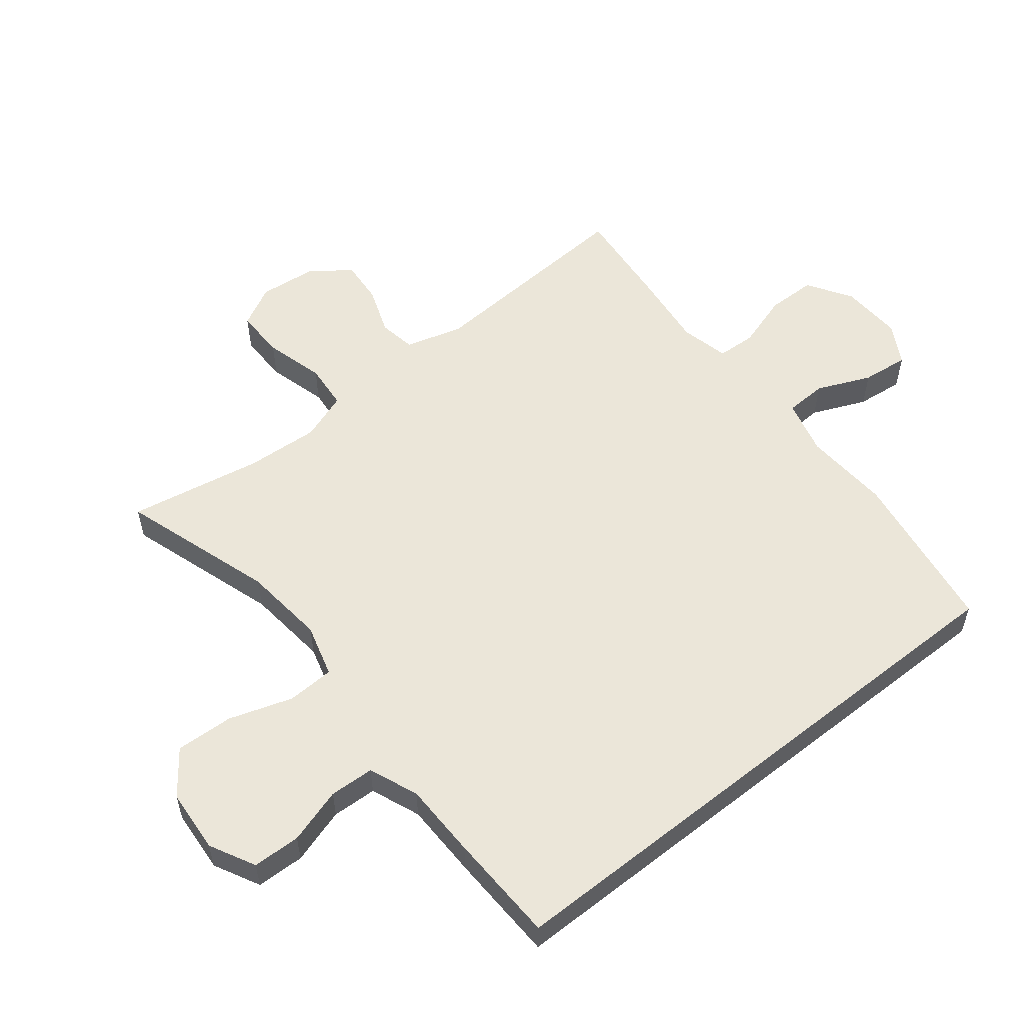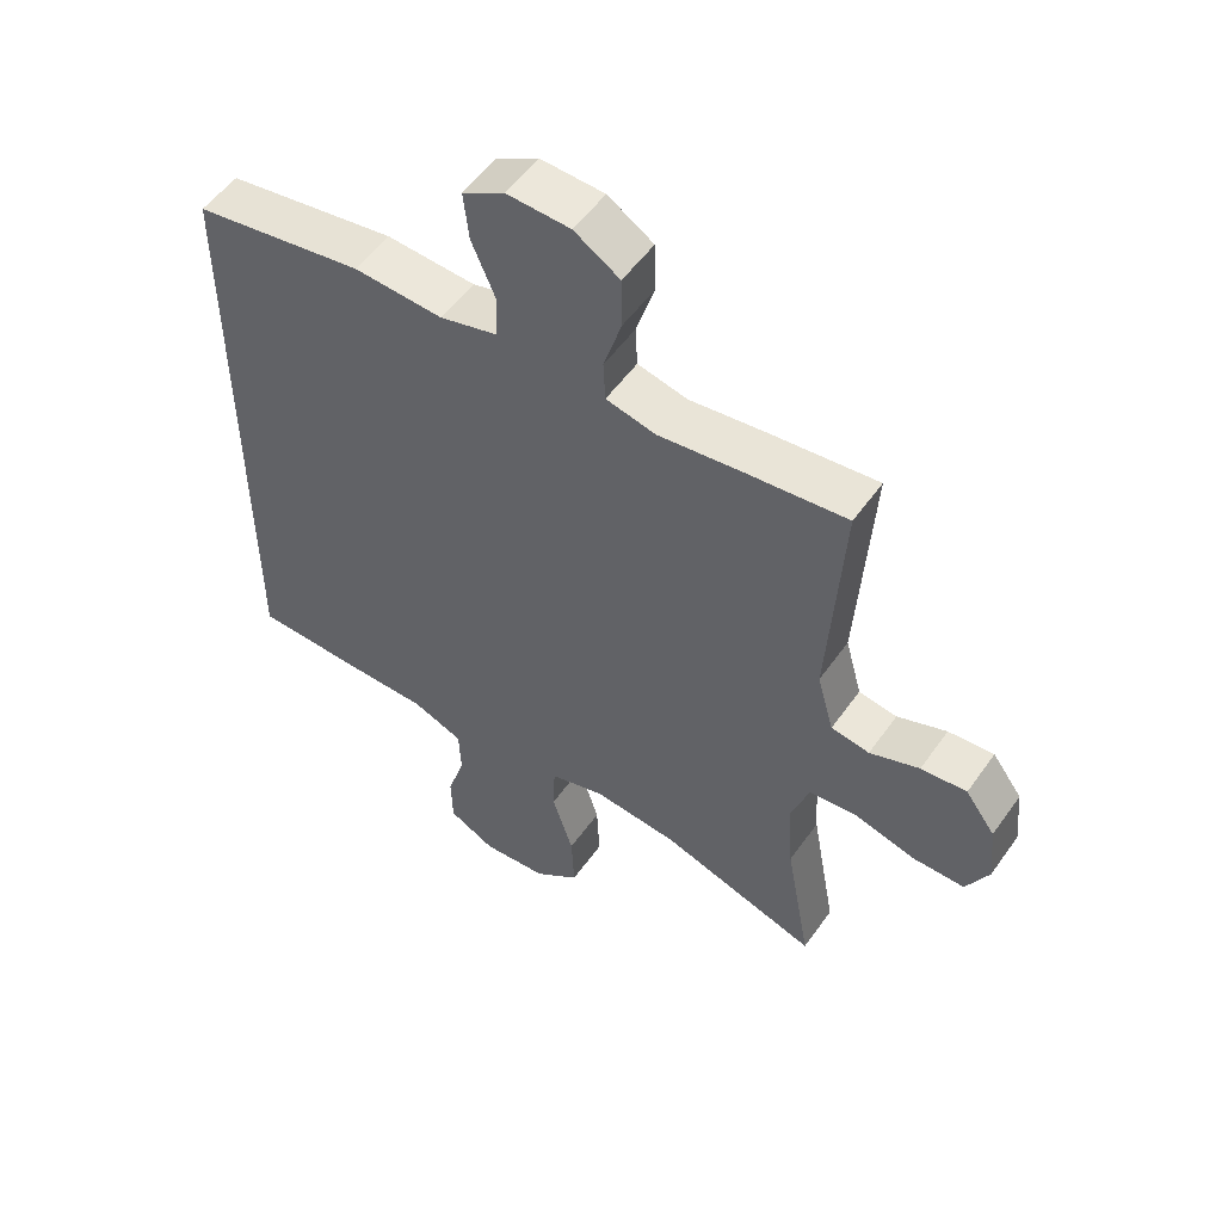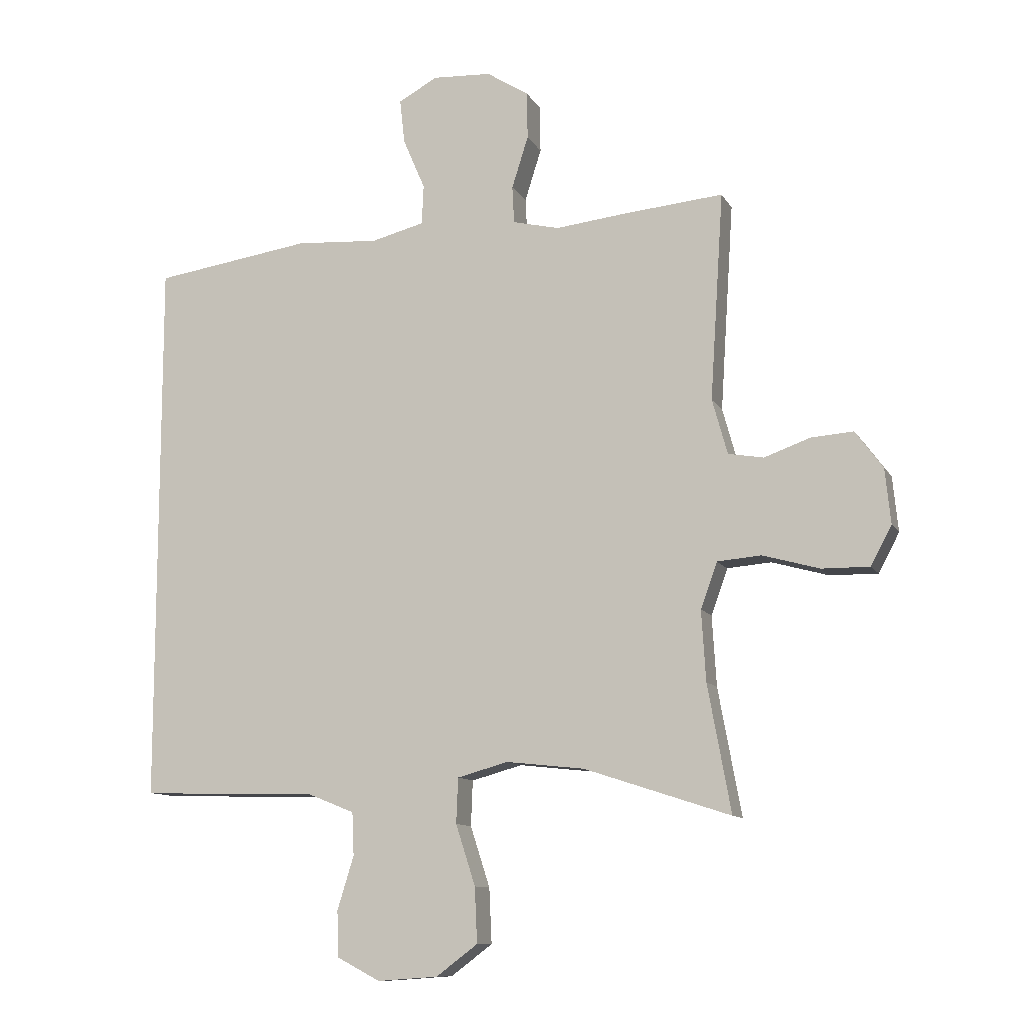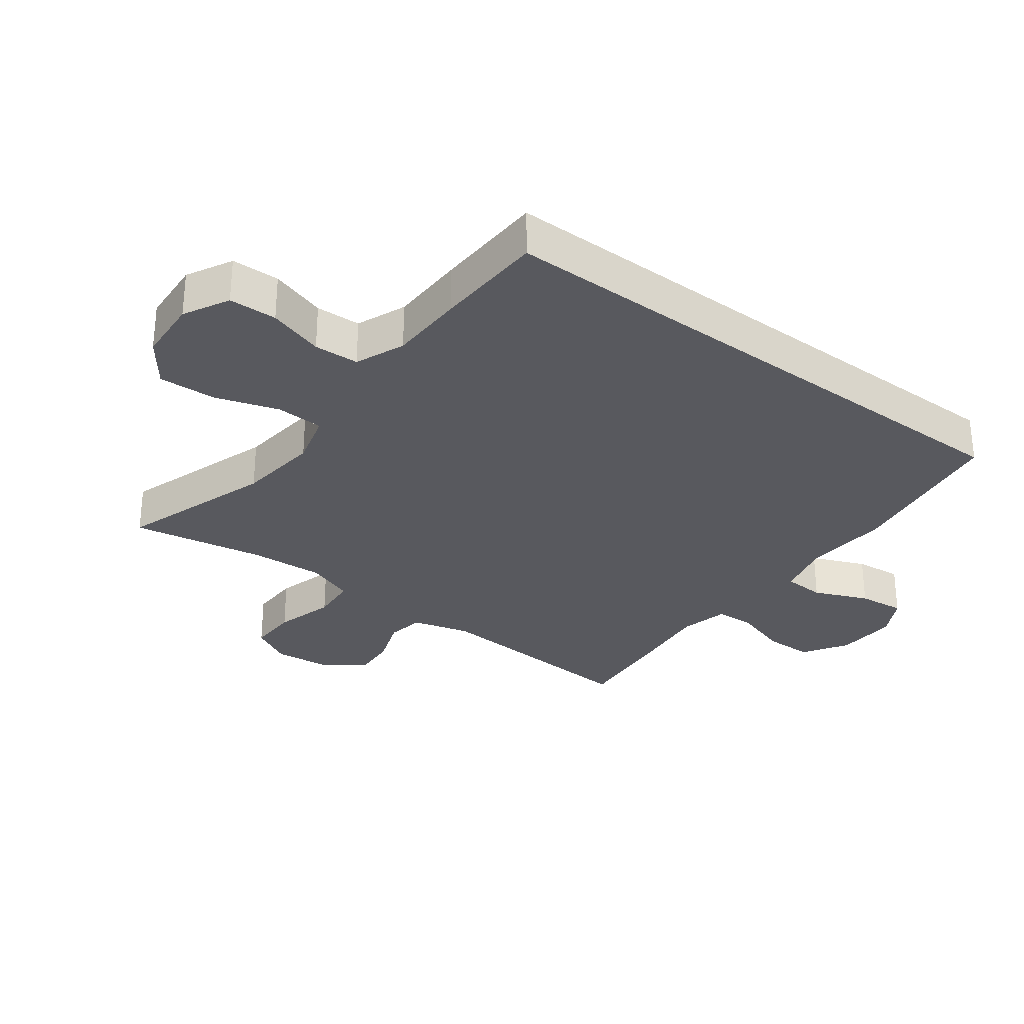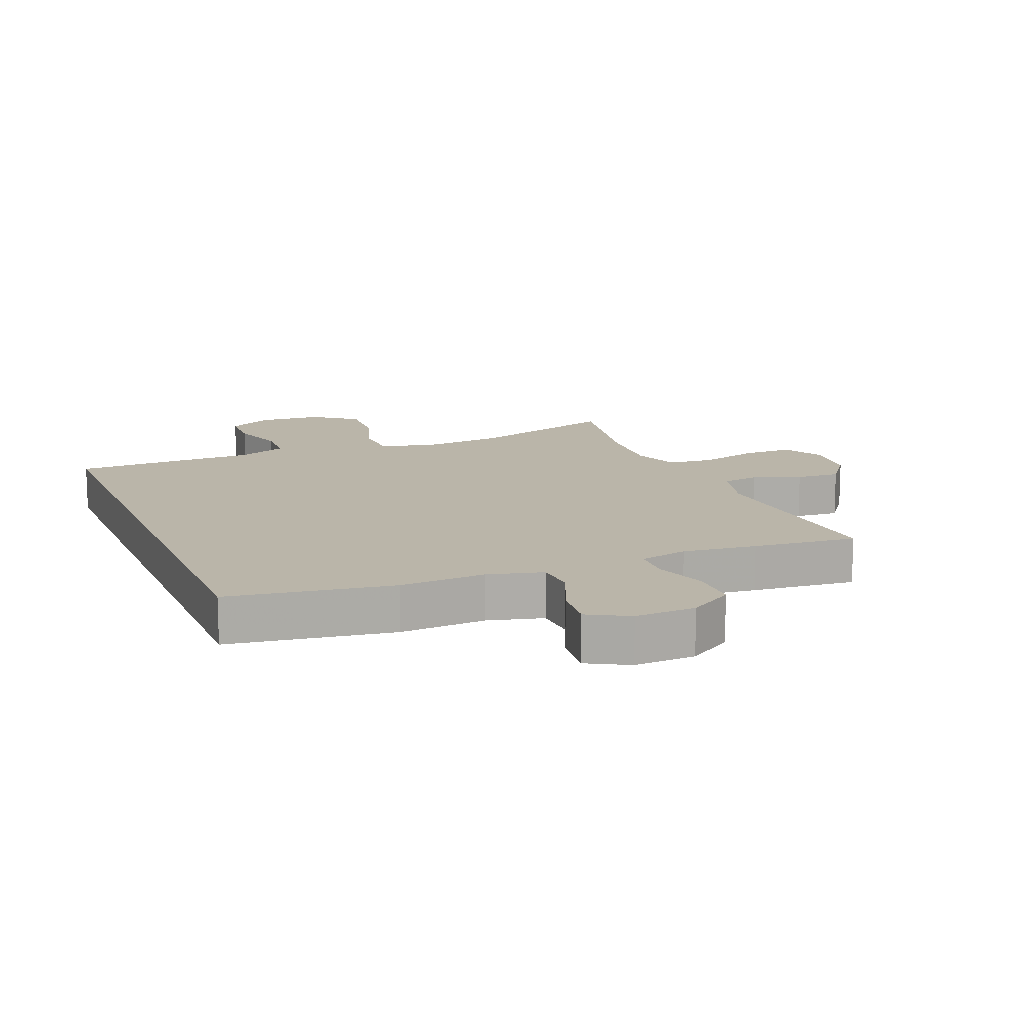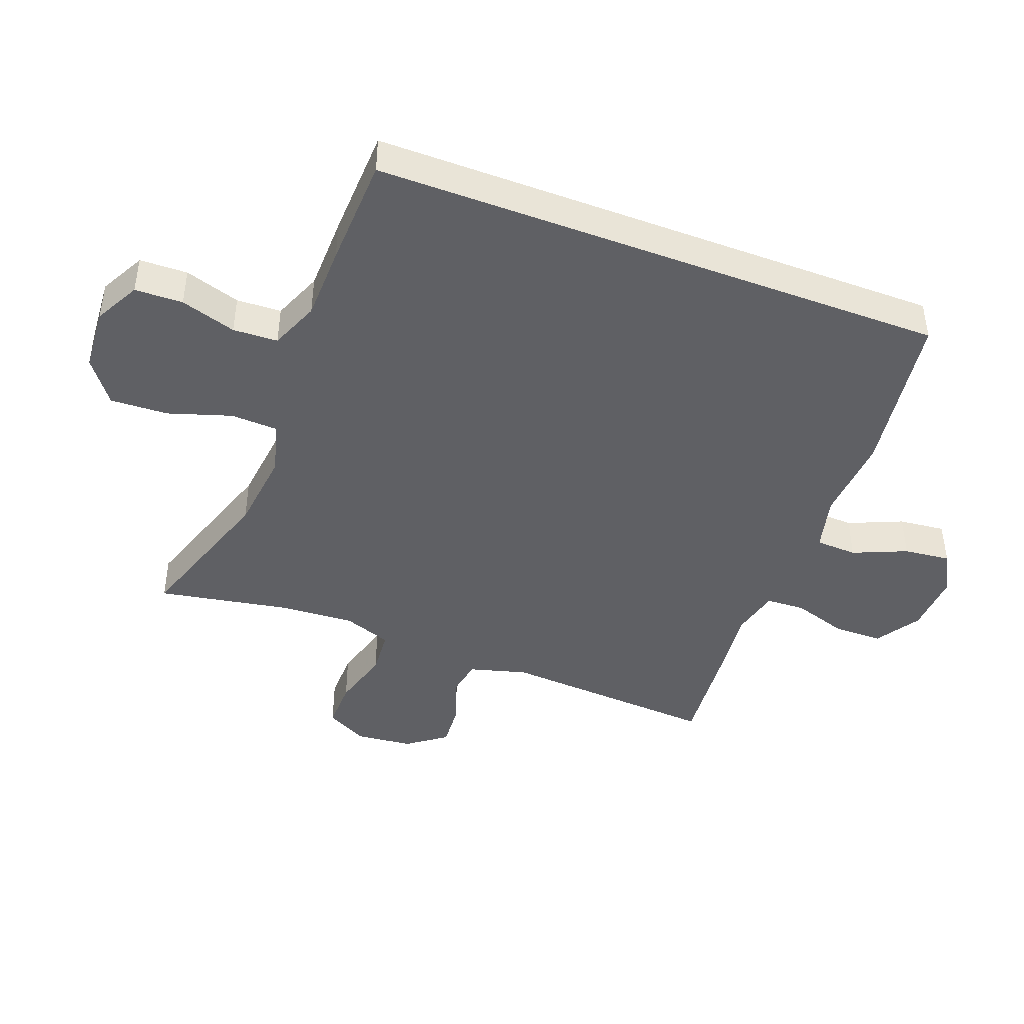
<metadata>
{"format":"obj","ext":"obj","renderer":"f3d","projection":"perspective","resolution":1024,"background":"white","views":[{"elev":55.7,"azim":-128.4,"up":"+Y"},{"elev":53.1,"azim":34.4,"up":"+Z"},{"elev":-10.7,"azim":18.7,"up":"+Z"},{"elev":-30.3,"azim":-127.0,"up":"+Y"},{"elev":13.6,"azim":-22.1,"up":"+Y"},{"elev":-43.9,"azim":-110.8,"up":"+Y"}]}
</metadata>
<code>
v -0.5 0.07 -0.444
v -0.5 0.07 0.454
v -0.242 0.07 0.492
v -0.107 0.07 0.483
v -0.02 0.07 0.505
v -0.017 0.07 0.57
v -0.053 0.07 0.654
v -0.061 0.07 0.727
v 0.003 0.07 0.762
v 0.099 0.07 0.757
v 0.168 0.07 0.713
v 0.169 0.07 0.636
v 0.142 0.07 0.551
v 0.145 0.07 0.49
v 0.221 0.07 0.472
v 0.337 0.07 0.485
v 0.5 0.07 0.5
v 0.478 0.07 0.16
v 0.503 0.07 0.07
v 0.561 0.07 0.06
v 0.636 0.07 0.087
v 0.705 0.07 0.092
v 0.75 0.07 0.031
v 0.759 0.07 -0.059
v 0.725 0.07 -0.123
v 0.647 0.07 -0.122
v 0.554 0.07 -0.096
v 0.482 0.07 -0.102
v 0.455 0.07 -0.177
v 0.462 0.07 -0.292
v 0.5 0.07 -0.5
v 0.261 0.07 -0.422
v 0.133 0.07 -0.408
v 0.05 0.07 -0.431
v 0.047 0.07 -0.505
v 0.079 0.07 -0.604
v 0.083 0.07 -0.694
v 0.015 0.07 -0.745
v -0.084 0.07 -0.752
v -0.155 0.07 -0.715
v -0.157 0.07 -0.64
v -0.13 0.07 -0.553
v -0.133 0.07 -0.483
v -0.21 0.07 -0.452
v -0.328 0.07 -0.45
v -0.5 0 -0.444
v -0.5 0 0.454
v -0.242 0 0.492
v -0.107 0 0.483
v -0.02 0 0.505
v -0.017 0 0.57
v -0.053 0 0.654
v -0.061 0 0.727
v 0.003 0 0.762
v 0.099 0 0.757
v 0.168 0 0.713
v 0.169 0 0.636
v 0.142 0 0.551
v 0.145 0 0.49
v 0.221 0 0.472
v 0.337 0 0.485
v 0.5 0 0.5
v 0.478 0 0.16
v 0.503 0 0.07
v 0.561 0 0.06
v 0.636 0 0.087
v 0.705 0 0.092
v 0.75 0 0.031
v 0.759 0 -0.059
v 0.725 0 -0.123
v 0.647 0 -0.122
v 0.554 0 -0.096
v 0.482 0 -0.102
v 0.455 0 -0.177
v 0.462 0 -0.292
v 0.5 0 -0.5
v 0.261 0 -0.422
v 0.133 0 -0.408
v 0.05 0 -0.431
v 0.047 0 -0.505
v 0.079 0 -0.604
v 0.083 0 -0.694
v 0.015 0 -0.745
v -0.084 0 -0.752
v -0.155 0 -0.715
v -0.157 0 -0.64
v -0.13 0 -0.553
v -0.133 0 -0.483
v -0.21 0 -0.452
v -0.328 0 -0.45
f 2 3 4
f 1 2 4
f 45 1 4
f 44 45 4
f 43 44 4 5
f 42 43 5
f 40 41 42
f 39 40 42
f 38 39 42
f 37 38 42
f 36 37 42
f 35 36 42
f 34 35 42 5
f 33 34 5 6
f 32 33 6
f 30 31 32 6
f 7 8 9
f 6 7 9
f 30 6 9
f 29 30 9
f 25 26 27
f 24 25 27
f 23 24 27
f 22 23 27
f 21 22 27
f 20 21 27
f 19 20 27 28
f 18 19 28 29
f 17 18 29
f 16 17 29
f 15 16 29
f 11 12 13
f 10 11 13
f 9 10 13
f 9 13 14
f 29 9 14
f 14 15 29
f 49 48 47
f 49 47 46
f 49 46 90
f 49 90 89
f 50 49 89 88
f 50 88 87
f 87 86 85
f 87 85 84
f 87 84 83
f 87 83 82
f 87 82 81
f 87 81 80
f 50 87 80 79
f 51 50 79 78
f 51 78 77
f 51 77 76 75
f 54 53 52
f 54 52 51
f 54 51 75
f 54 75 74
f 72 71 70
f 72 70 69
f 72 69 68
f 72 68 67
f 72 67 66
f 72 66 65
f 73 72 65 64
f 74 73 64 63
f 74 63 62
f 74 62 61
f 74 61 60
f 58 57 56
f 58 56 55
f 58 55 54
f 59 58 54
f 59 54 74
f 74 60 59
f 1 46 47 2
f 2 47 48 3
f 3 48 49 4
f 4 49 50 5
f 5 50 51 6
f 6 51 52 7
f 7 52 53 8
f 8 53 54 9
f 9 54 55 10
f 10 55 56 11
f 11 56 57 12
f 12 57 58 13
f 13 58 59 14
f 14 59 60 15
f 15 60 61 16
f 16 61 62 17
f 17 62 63 18
f 18 63 64 19
f 19 64 65 20
f 20 65 66 21
f 21 66 67 22
f 22 67 68 23
f 23 68 69 24
f 24 69 70 25
f 25 70 71 26
f 26 71 72 27
f 27 72 73 28
f 28 73 74 29
f 29 74 75 30
f 30 75 76 31
f 31 76 77 32
f 32 77 78 33
f 33 78 79 34
f 34 79 80 35
f 35 80 81 36
f 36 81 82 37
f 37 82 83 38
f 38 83 84 39
f 39 84 85 40
f 40 85 86 41
f 41 86 87 42
f 42 87 88 43
f 43 88 89 44
f 44 89 90 45
f 45 90 46 1

</code>
